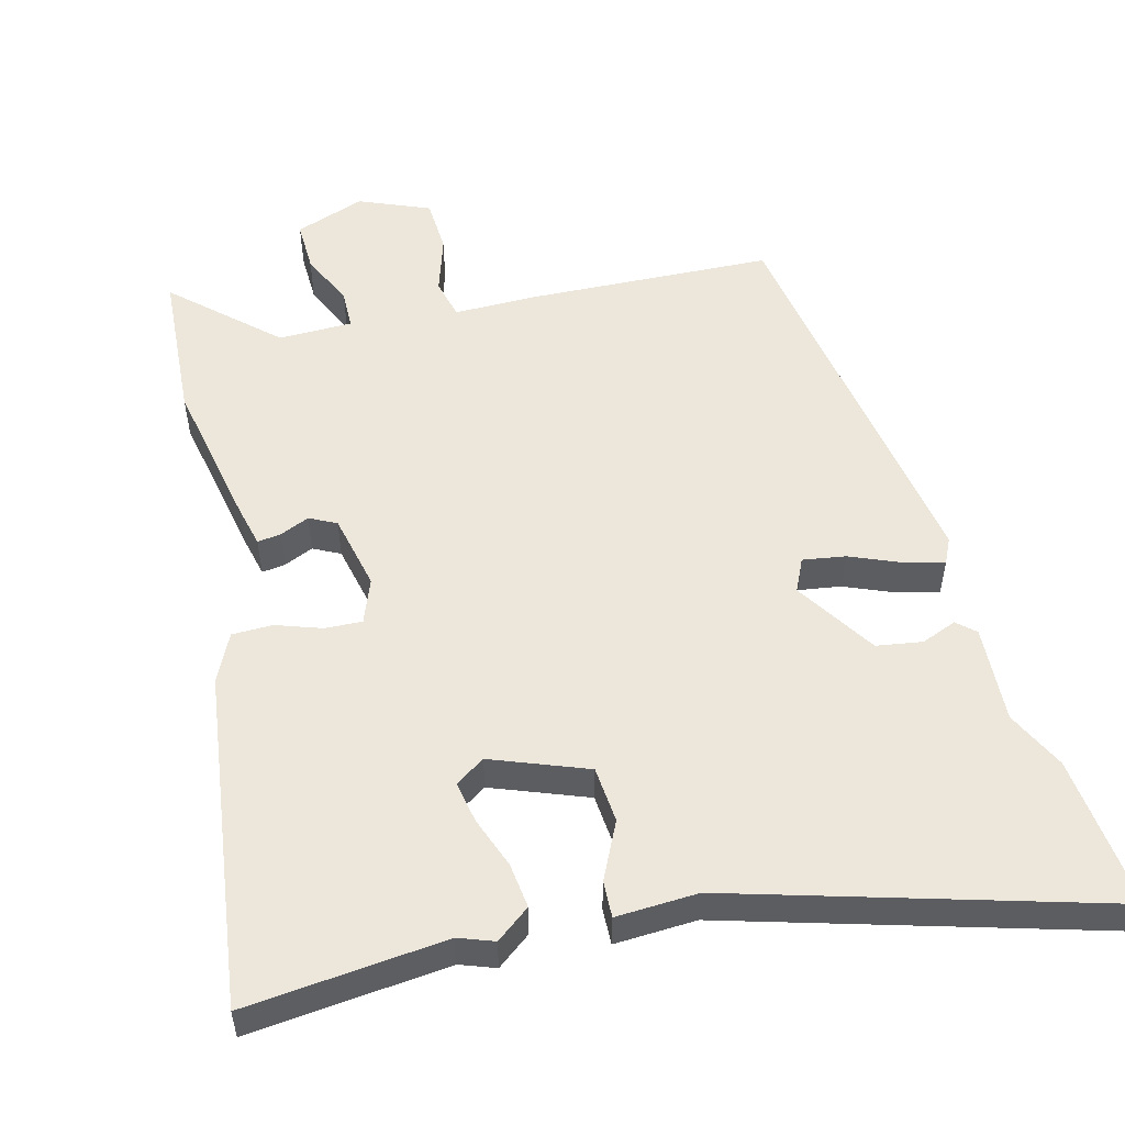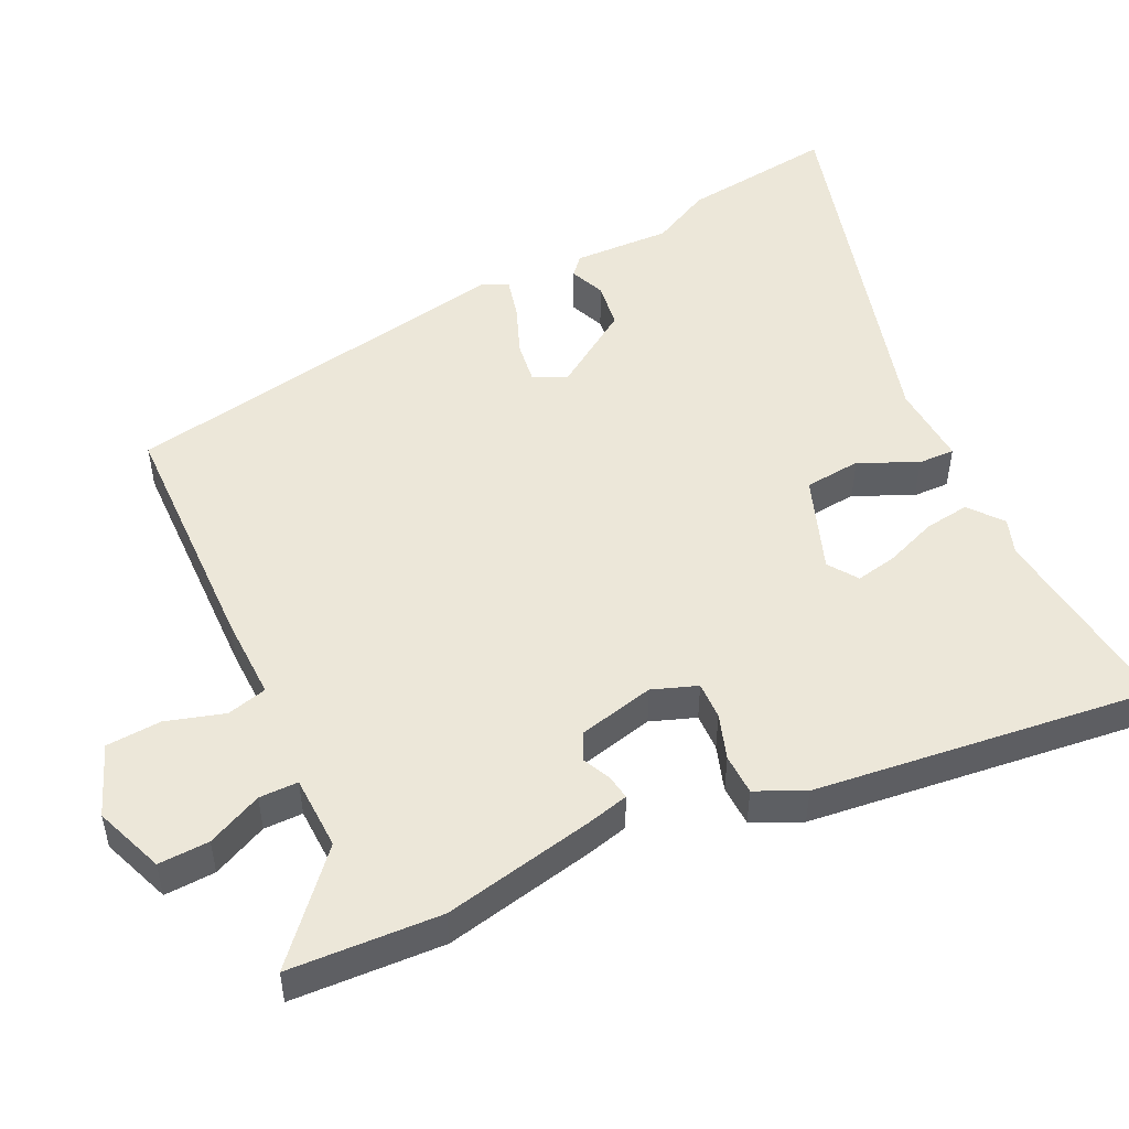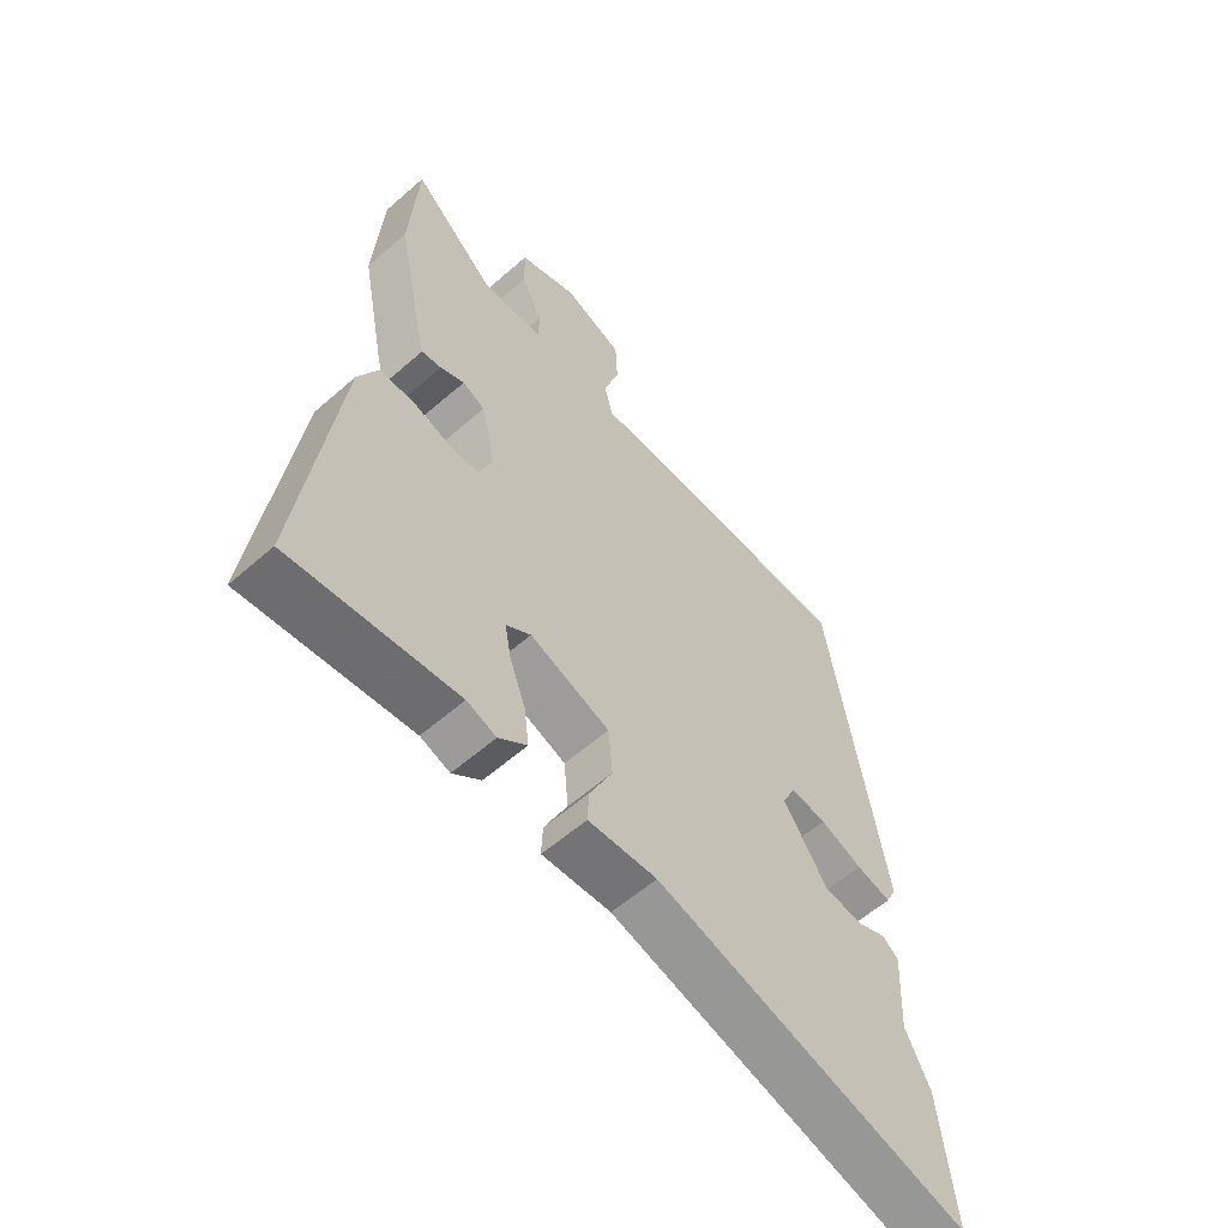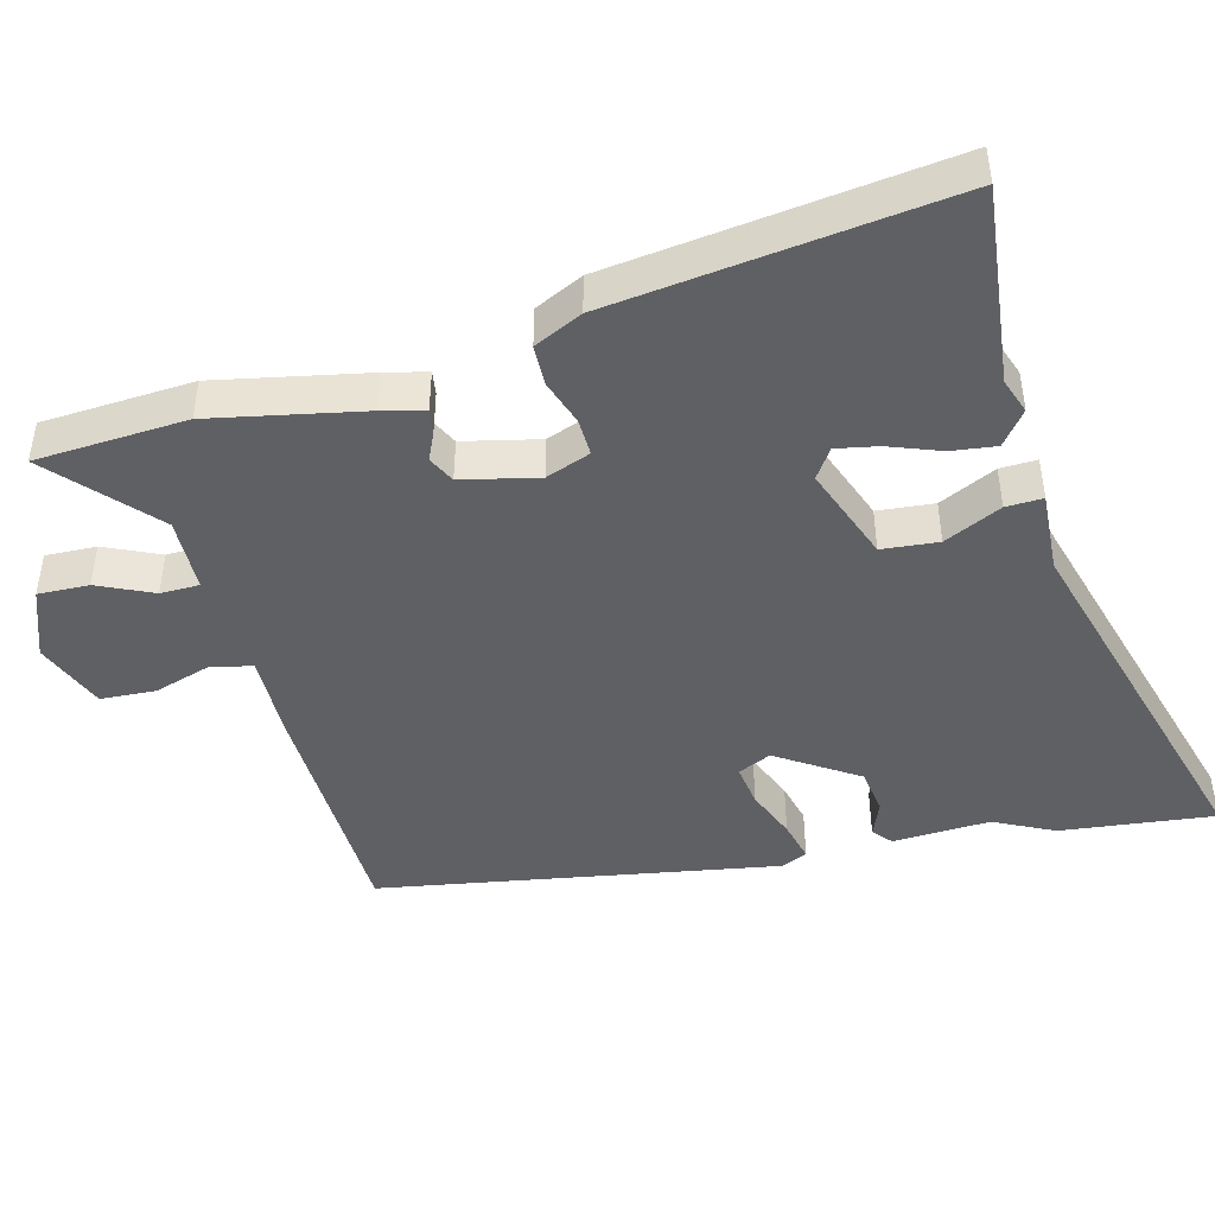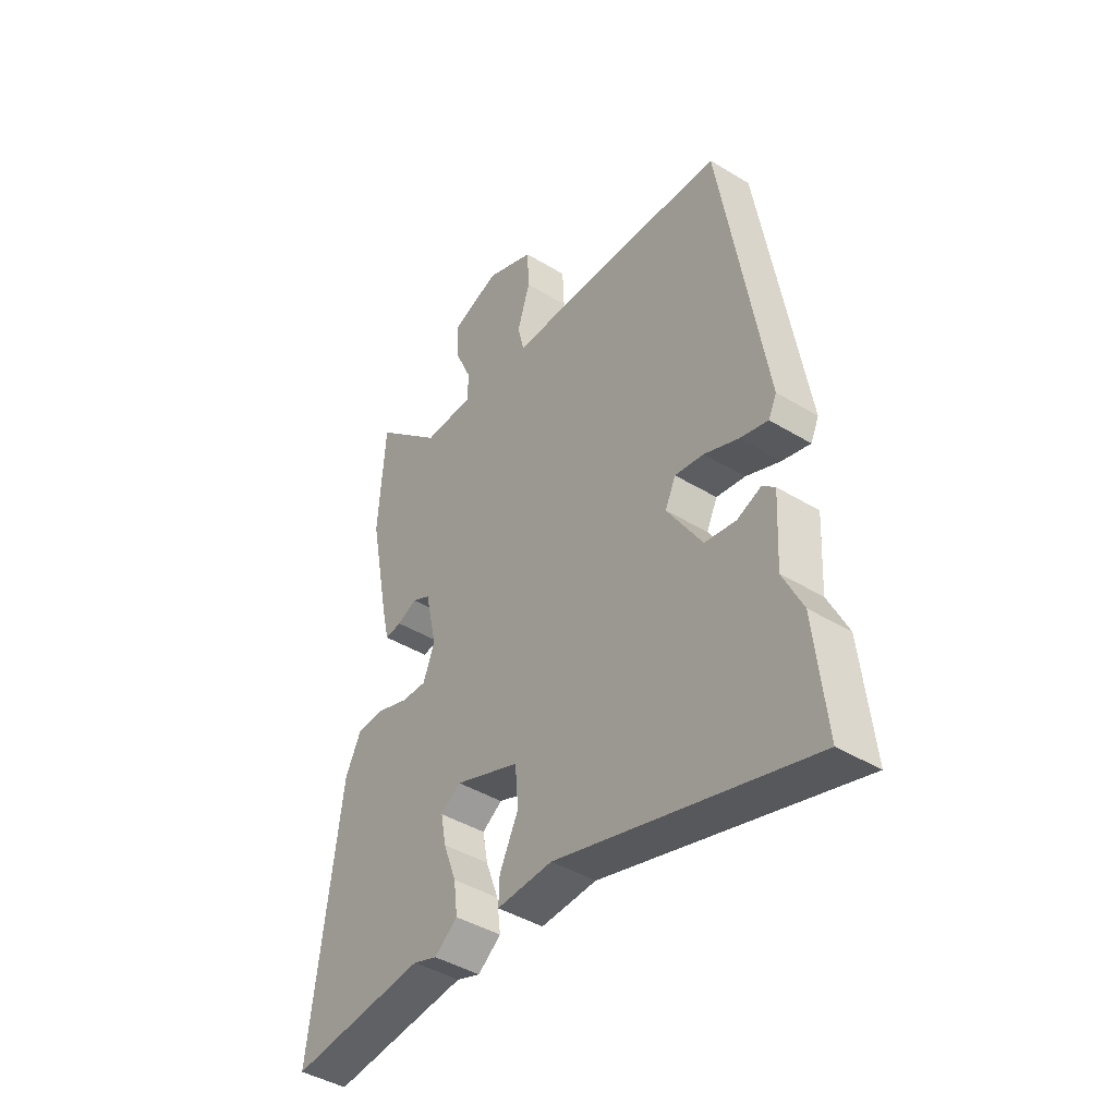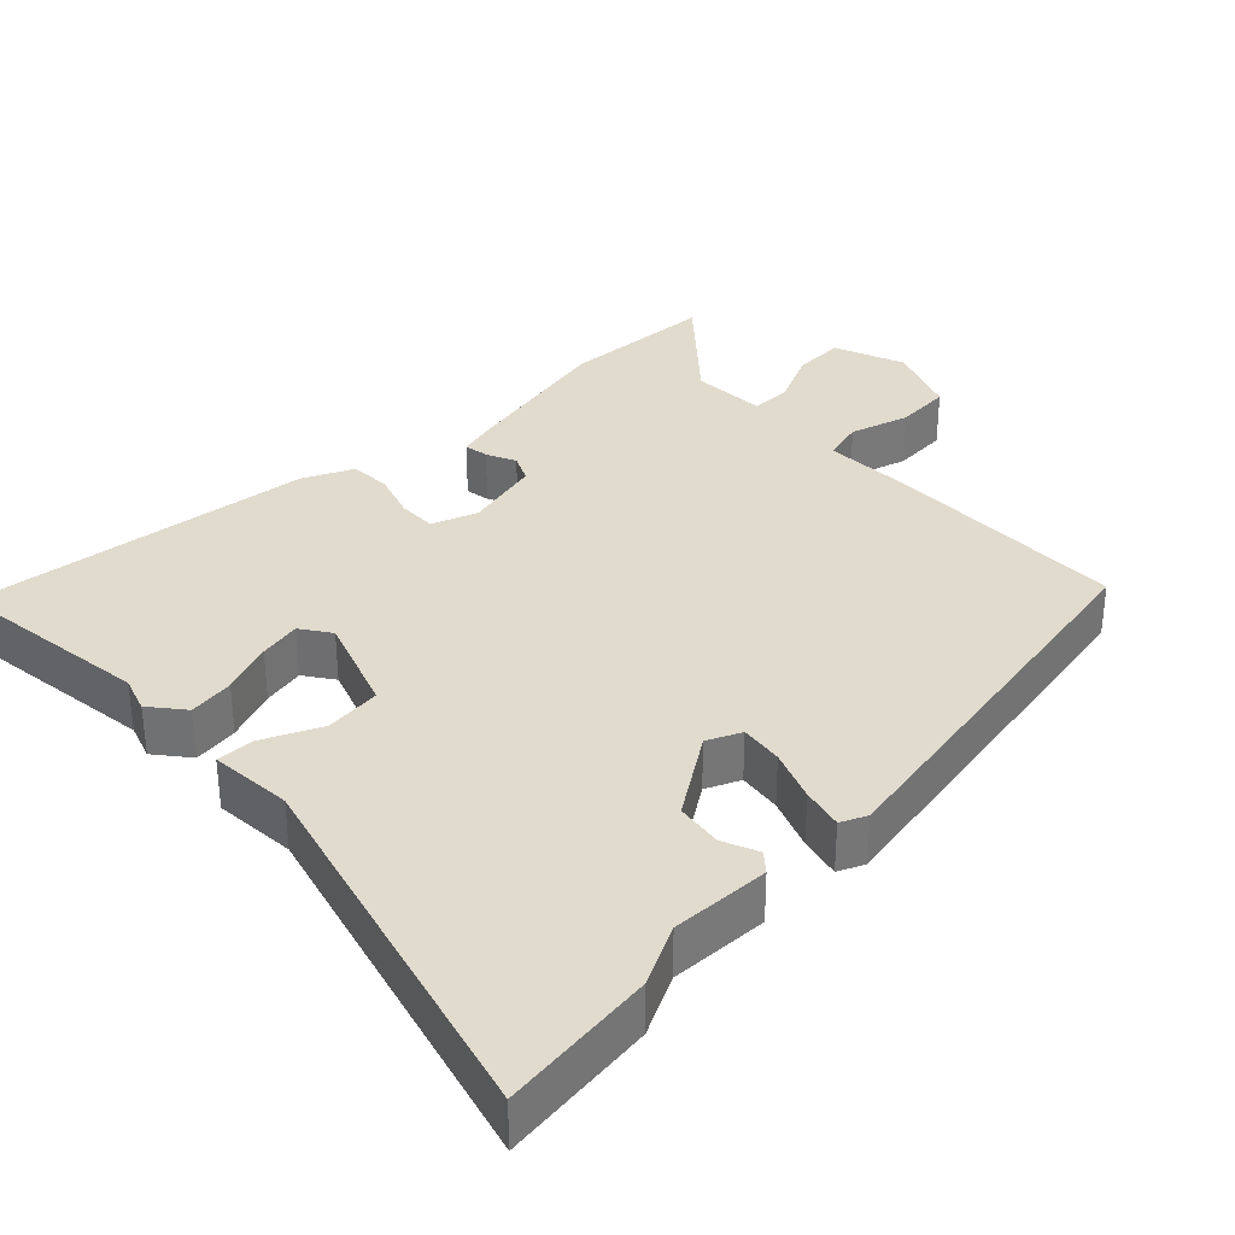
<metadata>
{"format":"obj","ext":"obj","renderer":"f3d","projection":"perspective","resolution":1024,"background":"white","views":[{"elev":53.4,"azim":165.6,"up":"+Y"},{"elev":50.1,"azim":63.6,"up":"+Y"},{"elev":-58.3,"azim":132.1,"up":"+Z"},{"elev":-45.2,"azim":104.4,"up":"+Y"},{"elev":-42.6,"azim":-126.0,"up":"+Z"},{"elev":33.8,"azim":-135.1,"up":"+Y"}]}
</metadata>
<code>
v -0.516 0.07 -0.648
v -0.492 0.07 -0.43
v -0.451 0.07 -0.346
v -0.458 0.07 -0.208
v -0.432 0.07 -0.185
v -0.382 0.07 -0.205
v -0.317 0.07 -0.195
v -0.244 0.07 -0.082
v -0.266 0.07 -0.035
v -0.326 0.07 -0.044
v -0.397 0.07 -0.073
v -0.455 0.07 -0.088
v -0.472 0.07 -0.052
v -0.378 0.07 0.512
v -0.032 0.07 0.525
v 0.088 0.07 0.524
v 0.102 0.07 0.581
v 0.076 0.07 0.663
v 0.08 0.07 0.741
v 0.18 0.07 0.782
v 0.279 0.07 0.746
v 0.277 0.07 0.674
v 0.242 0.07 0.596
v 0.243 0.07 0.541
v 0.348 0.07 0.539
v 0.489 0.07 0.668
v 0.503 0.07 0.454
v 0.461 0.07 0.239
v 0.447 0.07 0.18
v 0.413 0.07 0.185
v 0.372 0.07 0.203
v 0.334 0.07 0.184
v 0.31 0.07 0.076
v 0.334 0.07 0.013
v 0.387 0.07 0.015
v 0.451 0.07 0.037
v 0.509 0.07 0.036
v 0.542 0.07 -0.032
v 0.605 0.07 -0.511
v 0.322 0.07 -0.481
v 0.272 0.07 -0.499
v 0.224 0.07 -0.462
v 0.232 0.07 -0.398
v 0.259 0.07 -0.325
v 0.27 0.07 -0.266
v 0.228 0.07 -0.238
v 0.093 0.07 -0.289
v 0.086 0.07 -0.369
v 0.125 0.07 -0.45
v 0.127 0.07 -0.502
v 0.011 0.07 -0.496
v -0.516 0 -0.648
v -0.492 0 -0.43
v -0.451 0 -0.346
v -0.458 0 -0.208
v -0.432 0 -0.185
v -0.382 0 -0.205
v -0.317 0 -0.195
v -0.244 0 -0.082
v -0.266 0 -0.035
v -0.326 0 -0.044
v -0.397 0 -0.073
v -0.455 0 -0.088
v -0.472 0 -0.052
v -0.378 0 0.512
v -0.032 0 0.525
v 0.088 0 0.524
v 0.102 0 0.581
v 0.076 0 0.663
v 0.08 0 0.741
v 0.18 0 0.782
v 0.279 0 0.746
v 0.277 0 0.674
v 0.242 0 0.596
v 0.243 0 0.541
v 0.348 0 0.539
v 0.489 0 0.668
v 0.503 0 0.454
v 0.461 0 0.239
v 0.447 0 0.18
v 0.413 0 0.185
v 0.372 0 0.203
v 0.334 0 0.184
v 0.31 0 0.076
v 0.334 0 0.013
v 0.387 0 0.015
v 0.451 0 0.037
v 0.509 0 0.036
v 0.542 0 -0.032
v 0.605 0 -0.511
v 0.322 0 -0.481
v 0.272 0 -0.499
v 0.224 0 -0.462
v 0.232 0 -0.398
v 0.259 0 -0.325
v 0.27 0 -0.266
v 0.228 0 -0.238
v 0.093 0 -0.289
v 0.086 0 -0.369
v 0.125 0 -0.45
v 0.127 0 -0.502
v 0.011 0 -0.496
f 48 49 50 51
f 1 2 3
f 51 1 3
f 48 51 3
f 47 48 3
f 46 47 3 4
f 42 43 44
f 41 42 44
f 40 41 44
f 40 44 45
f 39 40 45
f 38 39 45
f 37 38 45
f 36 37 45
f 35 36 45
f 34 35 45 46
f 29 30 31
f 28 29 31
f 27 28 31
f 26 27 31
f 25 26 31
f 24 25 31 32
f 21 22 23
f 20 21 23
f 19 20 23
f 18 19 23
f 17 18 23
f 16 17 23 24
f 14 15 16
f 13 14 16
f 12 13 16
f 11 12 16
f 10 11 16
f 24 32 33
f 16 24 33
f 10 16 33
f 9 10 33
f 4 5 6
f 46 4 6
f 46 6 7
f 33 34 46
f 9 33 46
f 8 9 46
f 7 8 46
f 102 101 100 99
f 54 53 52
f 54 52 102
f 54 102 99
f 54 99 98
f 55 54 98 97
f 95 94 93
f 95 93 92
f 95 92 91
f 96 95 91
f 96 91 90
f 96 90 89
f 96 89 88
f 96 88 87
f 96 87 86
f 97 96 86 85
f 82 81 80
f 82 80 79
f 82 79 78
f 82 78 77
f 82 77 76
f 83 82 76 75
f 74 73 72
f 74 72 71
f 74 71 70
f 74 70 69
f 74 69 68
f 75 74 68 67
f 67 66 65
f 67 65 64
f 67 64 63
f 67 63 62
f 67 62 61
f 84 83 75
f 84 75 67
f 84 67 61
f 84 61 60
f 57 56 55
f 57 55 97
f 58 57 97
f 97 85 84
f 97 84 60
f 97 60 59
f 97 59 58
f 1 52 53 2
f 2 53 54 3
f 3 54 55 4
f 4 55 56 5
f 5 56 57 6
f 6 57 58 7
f 7 58 59 8
f 8 59 60 9
f 9 60 61 10
f 10 61 62 11
f 11 62 63 12
f 12 63 64 13
f 13 64 65 14
f 14 65 66 15
f 15 66 67 16
f 16 67 68 17
f 17 68 69 18
f 18 69 70 19
f 19 70 71 20
f 20 71 72 21
f 21 72 73 22
f 22 73 74 23
f 23 74 75 24
f 24 75 76 25
f 25 76 77 26
f 26 77 78 27
f 27 78 79 28
f 28 79 80 29
f 29 80 81 30
f 30 81 82 31
f 31 82 83 32
f 32 83 84 33
f 33 84 85 34
f 34 85 86 35
f 35 86 87 36
f 36 87 88 37
f 37 88 89 38
f 38 89 90 39
f 39 90 91 40
f 40 91 92 41
f 41 92 93 42
f 42 93 94 43
f 43 94 95 44
f 44 95 96 45
f 45 96 97 46
f 46 97 98 47
f 47 98 99 48
f 48 99 100 49
f 49 100 101 50
f 50 101 102 51
f 51 102 52 1

</code>
